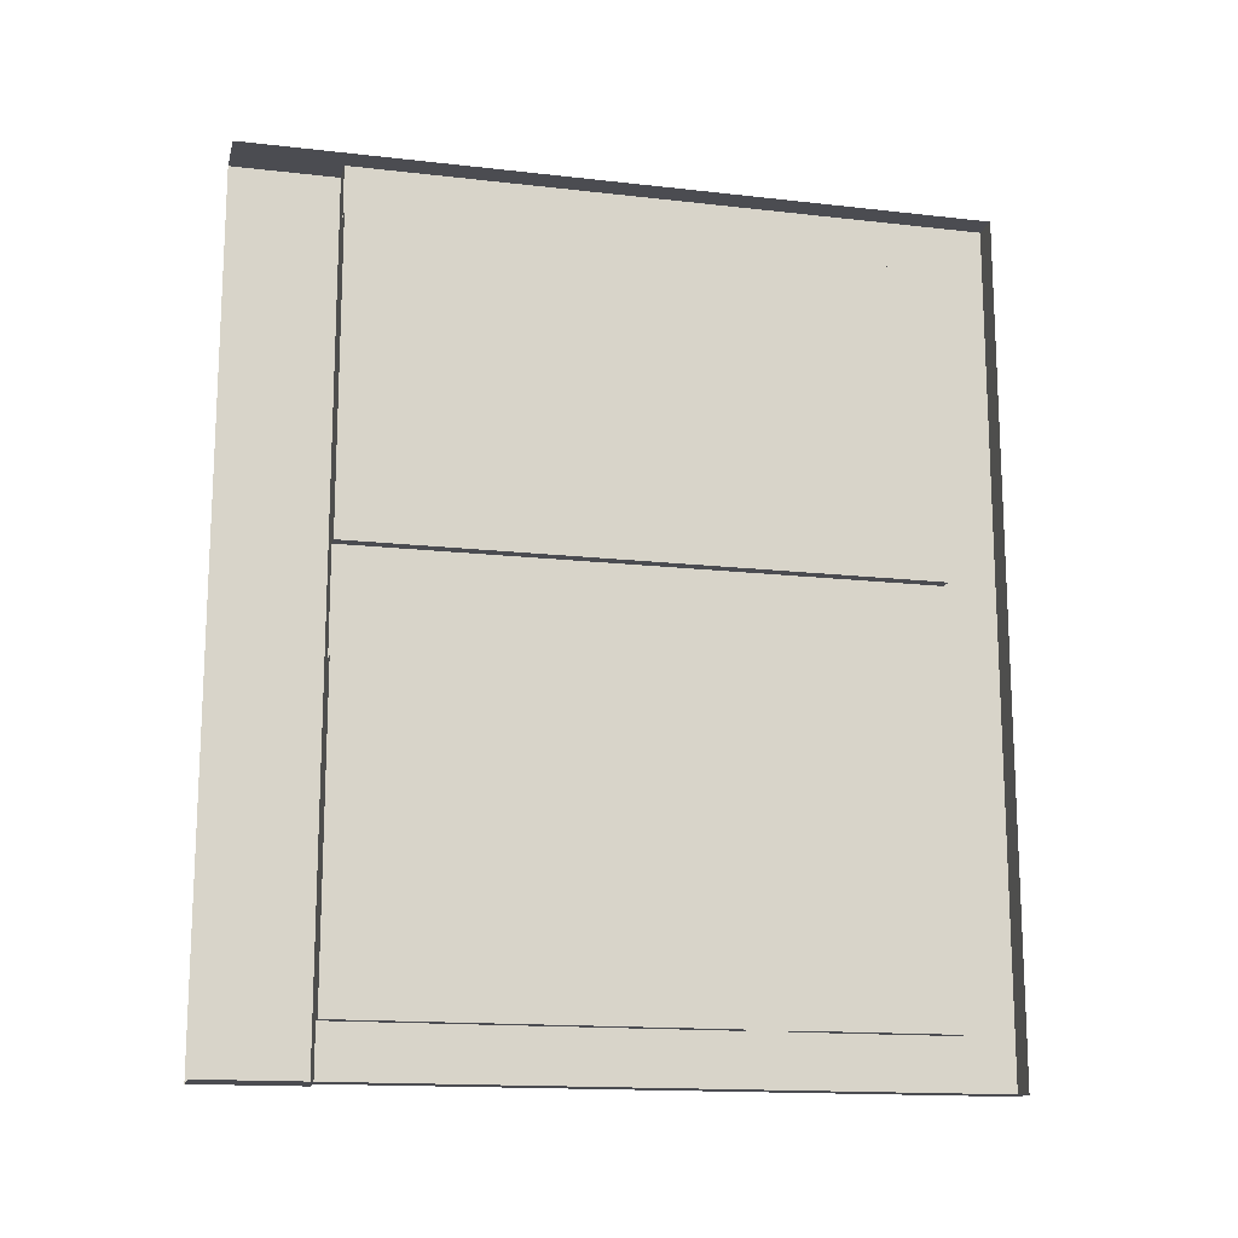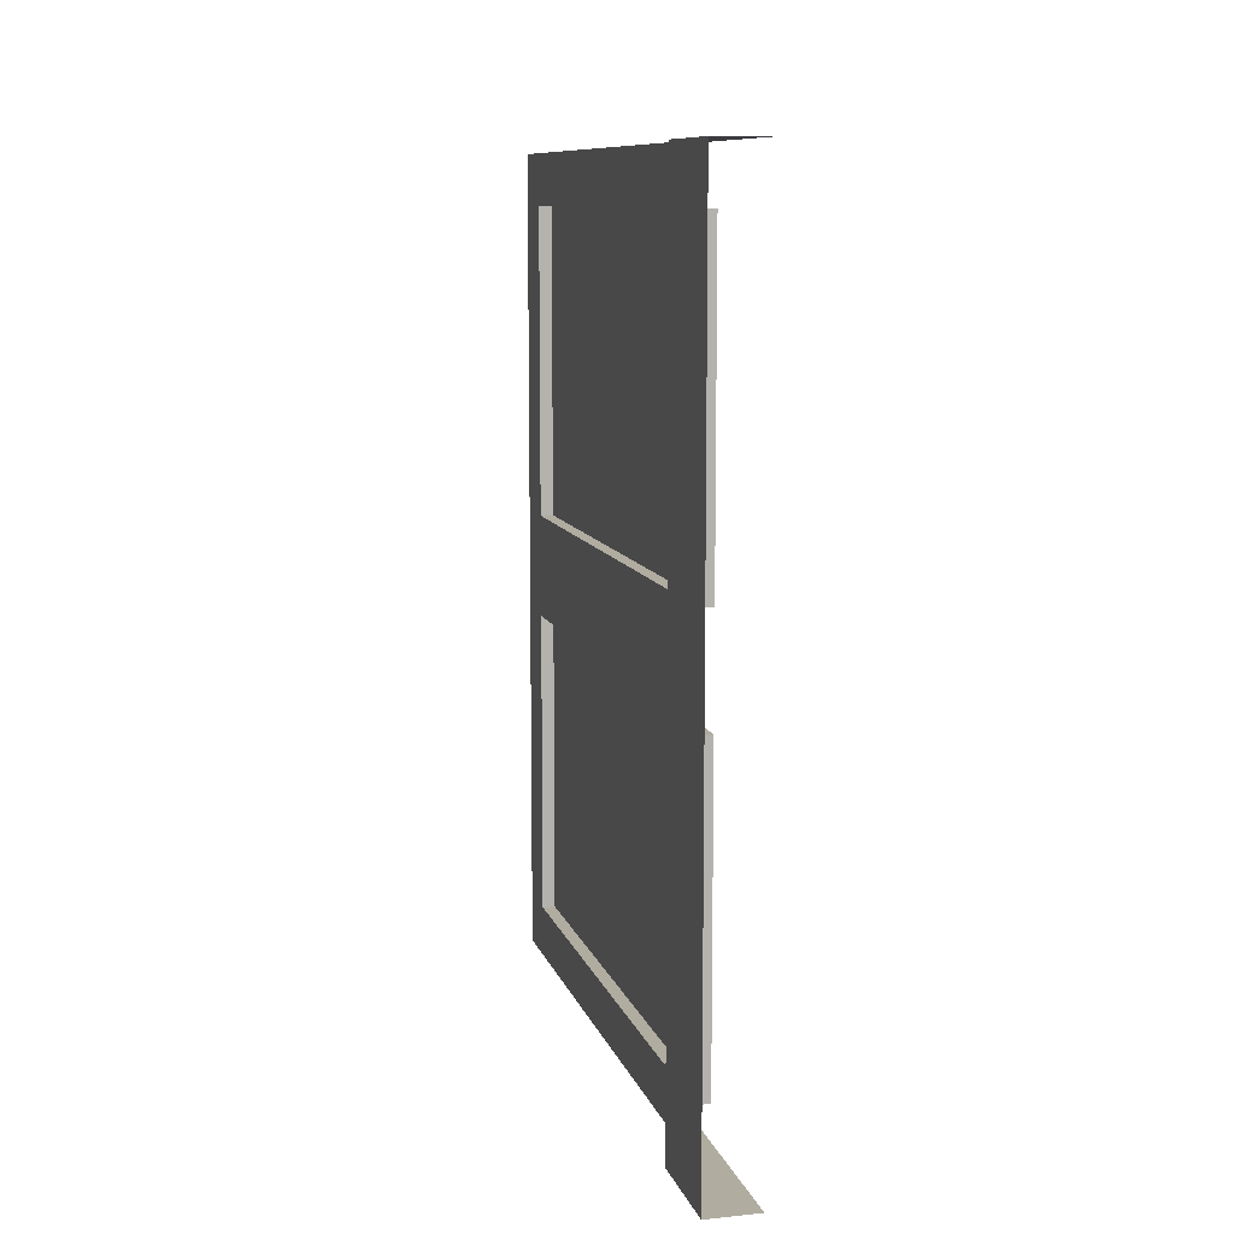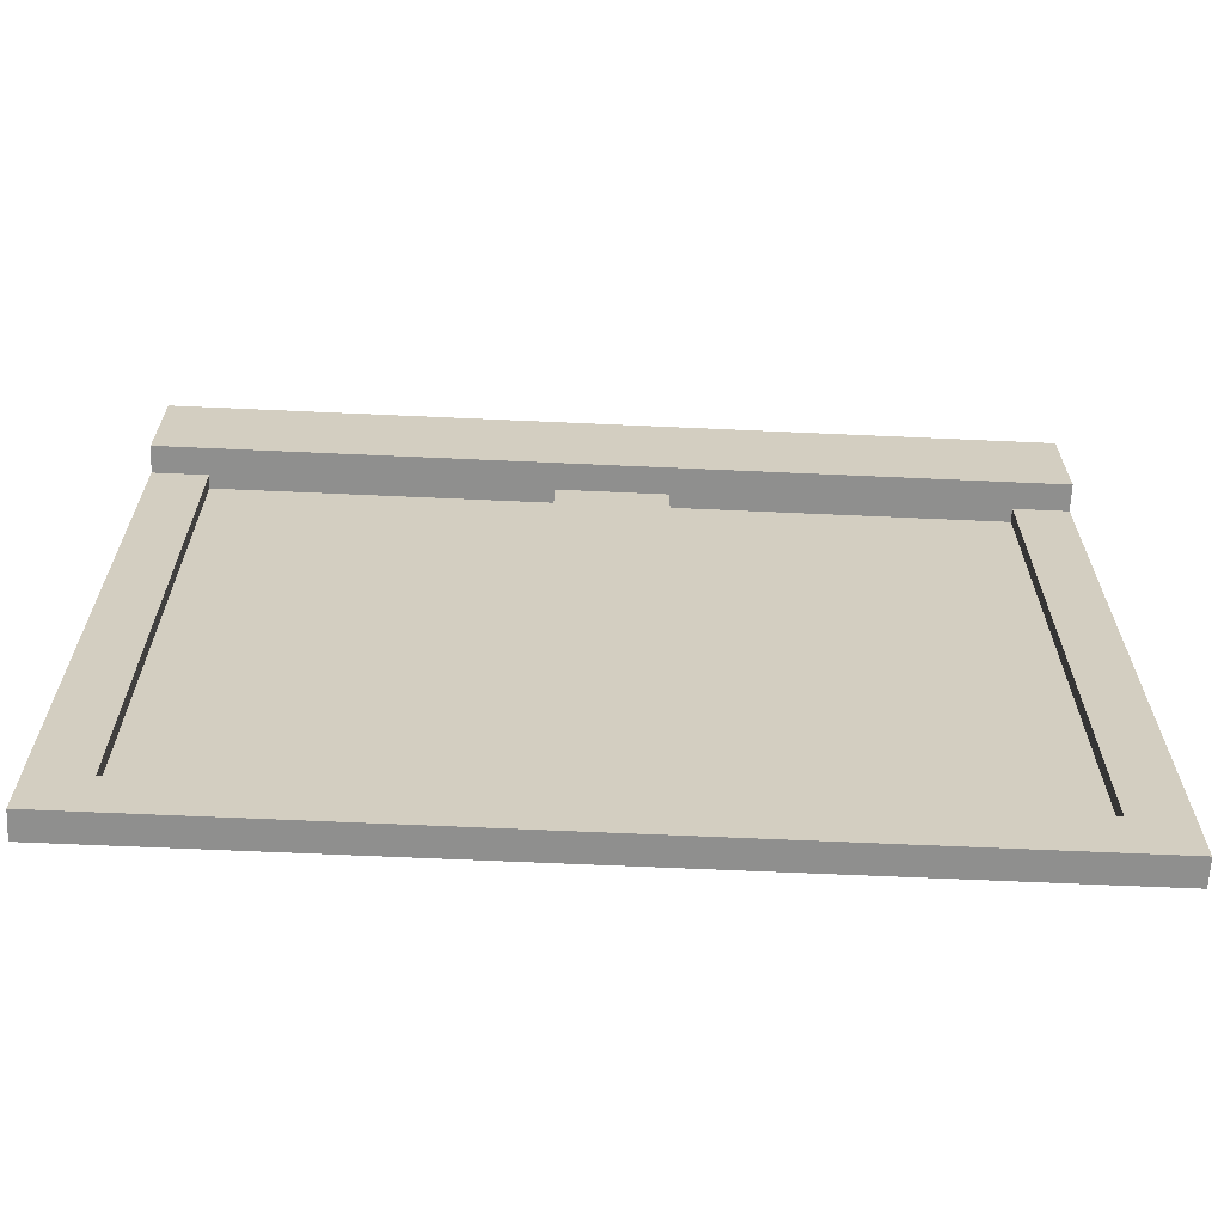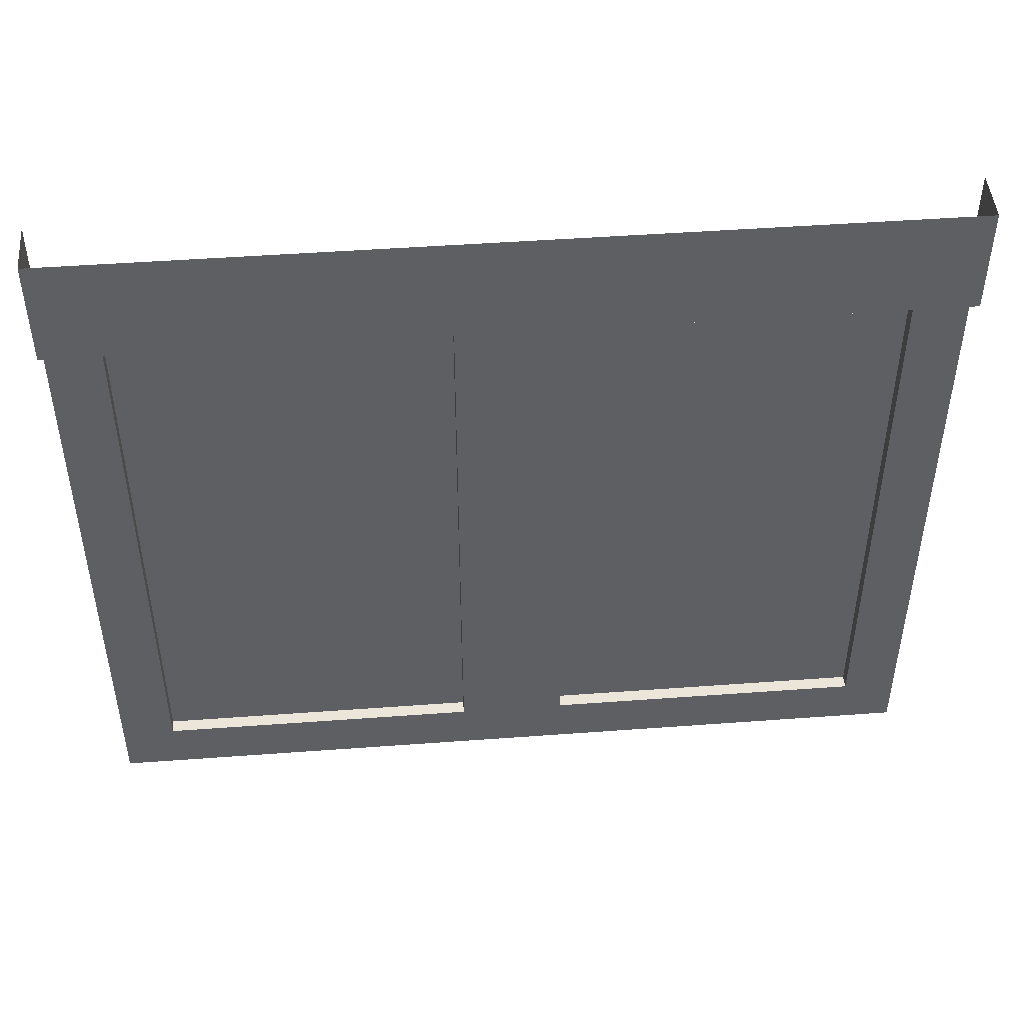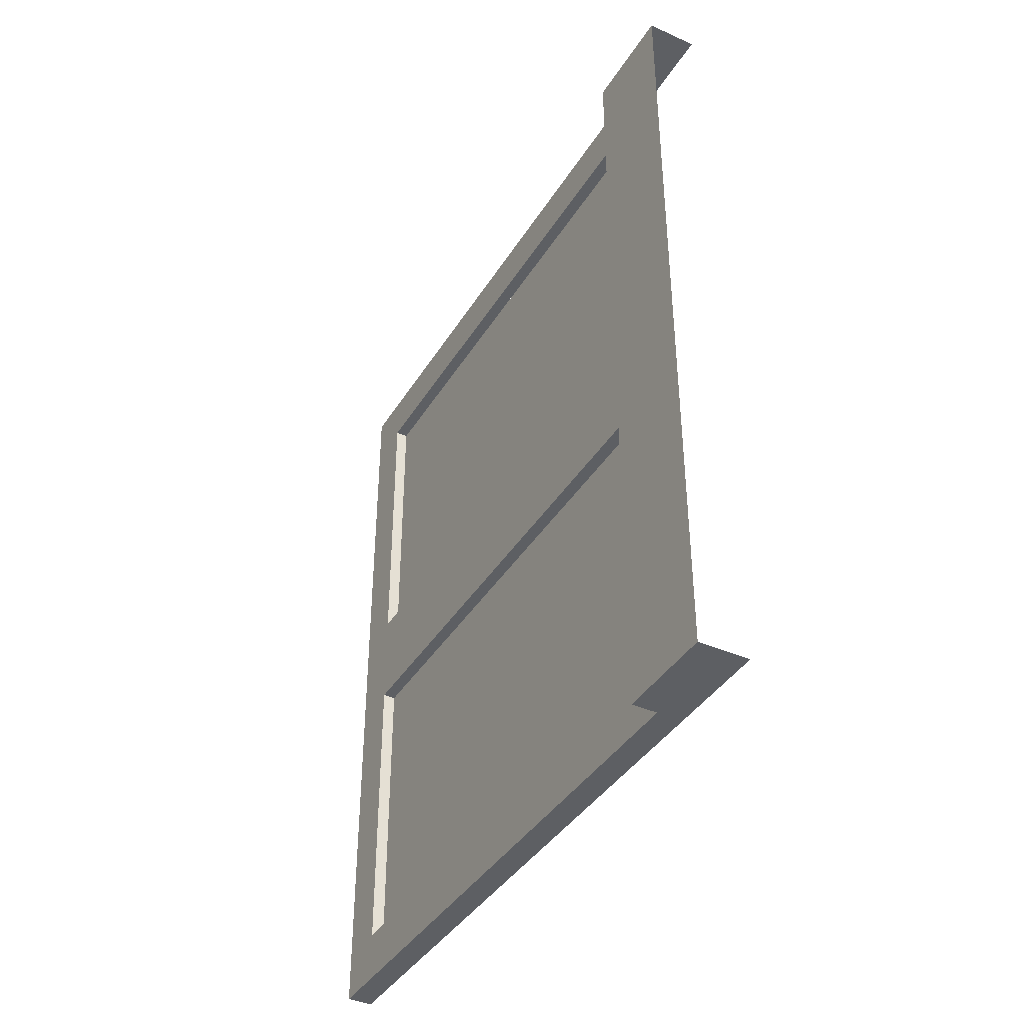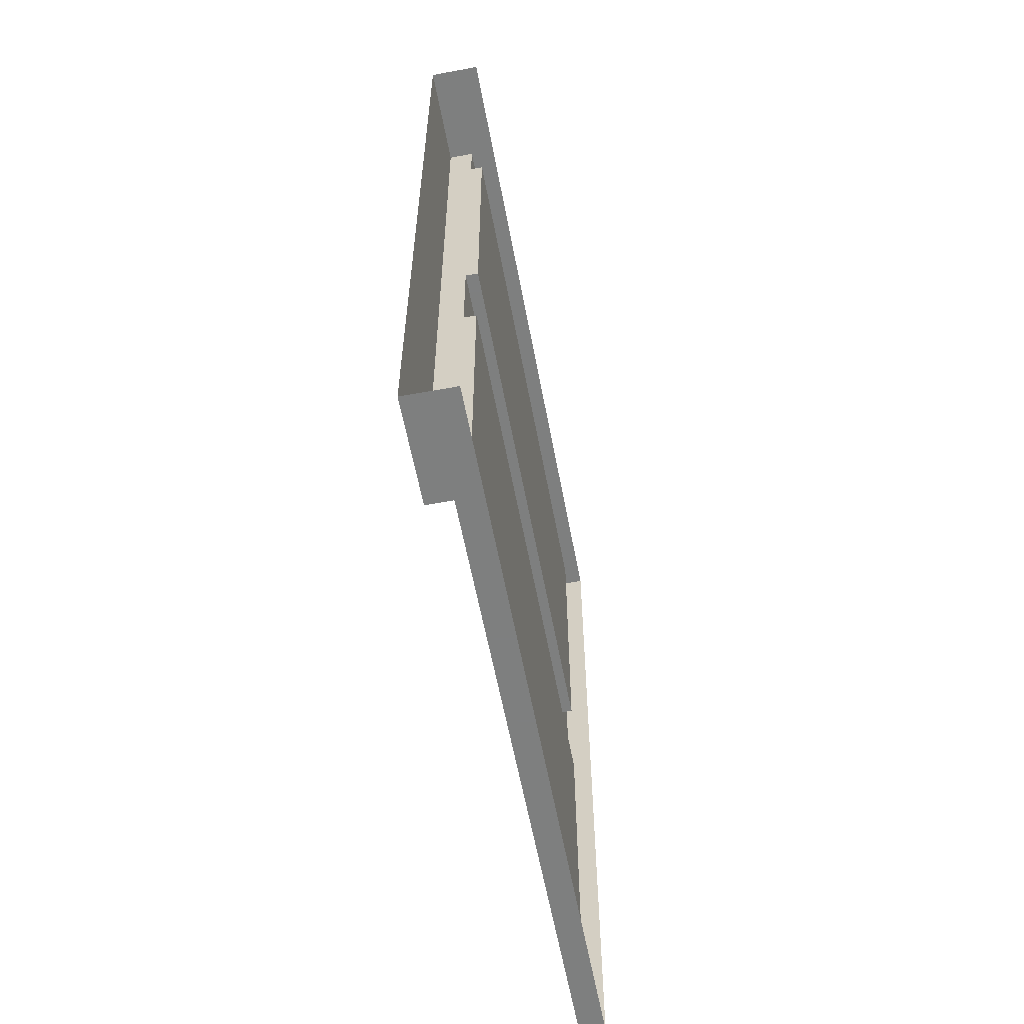
<metadata>
{"format":"obj","ext":"obj","renderer":"f3d","projection":"perspective","resolution":1024,"background":"white","views":[{"elev":-15.4,"azim":-103.6,"up":"+Z"},{"elev":10.0,"azim":165.5,"up":"+Z"},{"elev":-65.3,"azim":87.4,"up":"+Y"},{"elev":47.2,"azim":85.2,"up":"+Y"},{"elev":-39.9,"azim":151.2,"up":"+Z"},{"elev":-59.6,"azim":-169.3,"up":"+Z"}]}
</metadata>
<code>
v -0.4688 -1 0.4375
v -0.4688 -1 0.5
v -0.4688 -1.75 0.5
v -0.4688 -1.688 0.4375
v -0.4844 -1.328 0.4375
v -0.4844 -1 0.4375
v -0.4844 -1 0.2656
v -0.4688 -1 0.25
v -0.4375 -1 0.5
v -0.4375 -0.875 0.5
v -0.5 -1 0.5
v -0.5 -1.75 0.5
v -0.5 -1.75 0
v -0.4688 -1.75 0
v -0.4688 -1.688 0.0625
v -0.4844 -1.688 0.2344
v -0.4844 -1.688 0.2656
v -0.4844 -1.688 0.4375
v -0.4844 -1.359 0.4375
v -0.4688 -1 0
v -0.4688 -1 0.0625
v -0.4844 -1 0.0625
v -0.4844 -1.328 0.0625
v -0.4844 -1.359 0.0625
v -0.4844 -1.688 0.0625
v -0.5 -0.875 0.5
v -0.4375 -1 0
v -0.4375 -0.875 0
v -0.4844 -1 0.2344
v -0.4688 -1 -0.5
v -0.5 -1 -0.5
v -0.5 -0.875 -0.5
v -0.4375 -0.875 -0.5
v -0.4375 -1 -0.5
v -0.4688 -1 -0.4375
v -0.4688 -1.688 -0.4375
v -0.4688 -1.75 -0.5
v -0.5 -1.75 -0.5
v -0.4688 -1 -0.0625
v -0.4688 -1.688 -0.0625
v -0.4844 -1.328 -0.0625
v -0.4844 -1 -0.0625
v -0.4844 -1 -0.2344
v -0.4688 -1 -0.25
v -0.4844 -1 -0.2656
v -0.4844 -1 -0.4375
v -0.4844 -1.328 -0.4375
v -0.4844 -1.359 -0.4375
v -0.4844 -1.688 -0.4375
v -0.4844 -1.688 -0.2656
v -0.4844 -1.359 -0.0625
v -0.4844 -1.688 -0.0625
v -0.4844 -1.688 -0.2344
v -0.4844 -1.367 0.0625
v -0.4844 -1.305 0.07031
v -0.4844 -1.422 0.4297
v -0.4844 -1.523 0.0625
v -0.4844 -1.461 0.0625
v -0.4844 -1.438 0.4375
v -0.4844 -1.5 0.4375
v -0.4844 -1.578 0.0625
v -0.4844 -1.516 0.0625
v -0.4844 -1.516 0.4375
v -0.4844 -1.578 0.4375
v -0.4844 -1.656 0.0625
v -0.4844 -1.594 0.0625
v -0.4844 -1.594 0.4375
v -0.4844 -1.656 0.4375
v -0.4844 -1.109 0.0625
v -0.4844 -1.047 0.0625
v -0.4844 -1.047 0.4375
v -0.4844 -1.109 0.4375
v -0.4844 -1.188 0.0625
v -0.4844 -1.125 0.0625
v -0.4844 -1.125 0.4375
v -0.4844 -1.188 0.4375
v -0.4844 -1.297 0.0625
v -0.4844 -1.234 0.07031
v -0.4844 -1.289 0.4375
v -0.4844 -1.352 0.4297
v -0.4844 -1.422 -0.4375
v -0.4844 -1.422 -0.0625
v -0.4844 -1.5 -0.4375
v -0.4844 -1.445 -0.4453
v -0.4844 -1.367 -0.07812
v -0.4844 -1.43 -0.07031
v -0.4844 -1.656 -0.4375
v -0.4844 -1.594 -0.4375
v -0.4844 -1.594 -0.0625
v -0.4844 -1.656 -0.0625
v -0.4844 -1.109 -0.4375
v -0.4844 -1.047 -0.4375
v -0.4844 -1.047 -0.0625
v -0.4844 -1.109 -0.0625
v -0.4844 -1.266 -0.4375
v -0.4844 -1.203 -0.4375
v -0.4844 -1.203 -0.0625
v -0.4844 -1.266 -0.0625
v -0.4844 -1.344 -0.4375
v -0.4844 -1.281 -0.4375
v -0.4844 -1.281 -0.0625
v -0.4844 -1.344 -0.0625
f 1 2 3
f 1 3 4
f 1 4 5
f 1 5 6
f 2 11 3
f 3 11 12
f 3 12 13
f 3 13 14
f 3 14 15
f 3 15 4
f 4 15 16
f 4 16 17
f 4 17 18
f 4 18 19
f 4 19 5
f 15 14 20
f 15 20 21
f 15 21 22
f 15 22 23
f 15 23 24
f 15 24 25
f 15 25 16
f 30 35 36
f 30 36 37
f 30 37 38
f 30 38 31
f 39 20 14
f 39 14 40
f 39 40 41
f 39 41 42
f 35 46 36
f 36 46 47
f 36 47 48
f 36 48 49
f 36 49 50
f 36 50 40
f 36 40 14
f 36 14 37
f 37 14 38
f 38 14 13
f 51 40 52
f 52 40 53
f 53 40 50
f 41 40 51
f 1 6 7
f 1 7 8
f 1 8 9
f 1 9 2
f 2 9 10
f 2 10 11
f 10 26 11
f 9 27 28
f 9 28 10
f 20 27 21
f 21 27 8
f 21 8 29
f 21 29 22
f 7 29 8
f 8 27 9
f 30 31 32
f 30 32 33
f 30 33 34
f 30 34 35
f 27 34 33
f 27 33 28
f 39 27 20
f 39 42 43
f 39 43 44
f 39 44 27
f 27 44 34
f 34 44 35
f 35 44 45
f 35 45 46
f 43 45 44
f 46 42 52
f 46 52 49
f 22 6 18
f 22 18 25
f 54 55 19
f 54 19 56
f 57 58 59
f 57 59 60
f 61 62 63
f 61 63 64
f 65 66 67
f 65 67 68
f 69 70 71
f 69 71 72
f 73 74 75
f 73 75 76
f 77 78 79
f 77 79 80
f 81 48 51
f 81 51 82
f 83 84 85
f 83 85 86
f 87 88 89
f 87 89 90
f 91 92 93
f 91 93 94
f 95 96 97
f 95 97 98
f 99 100 101
f 99 101 102

</code>
